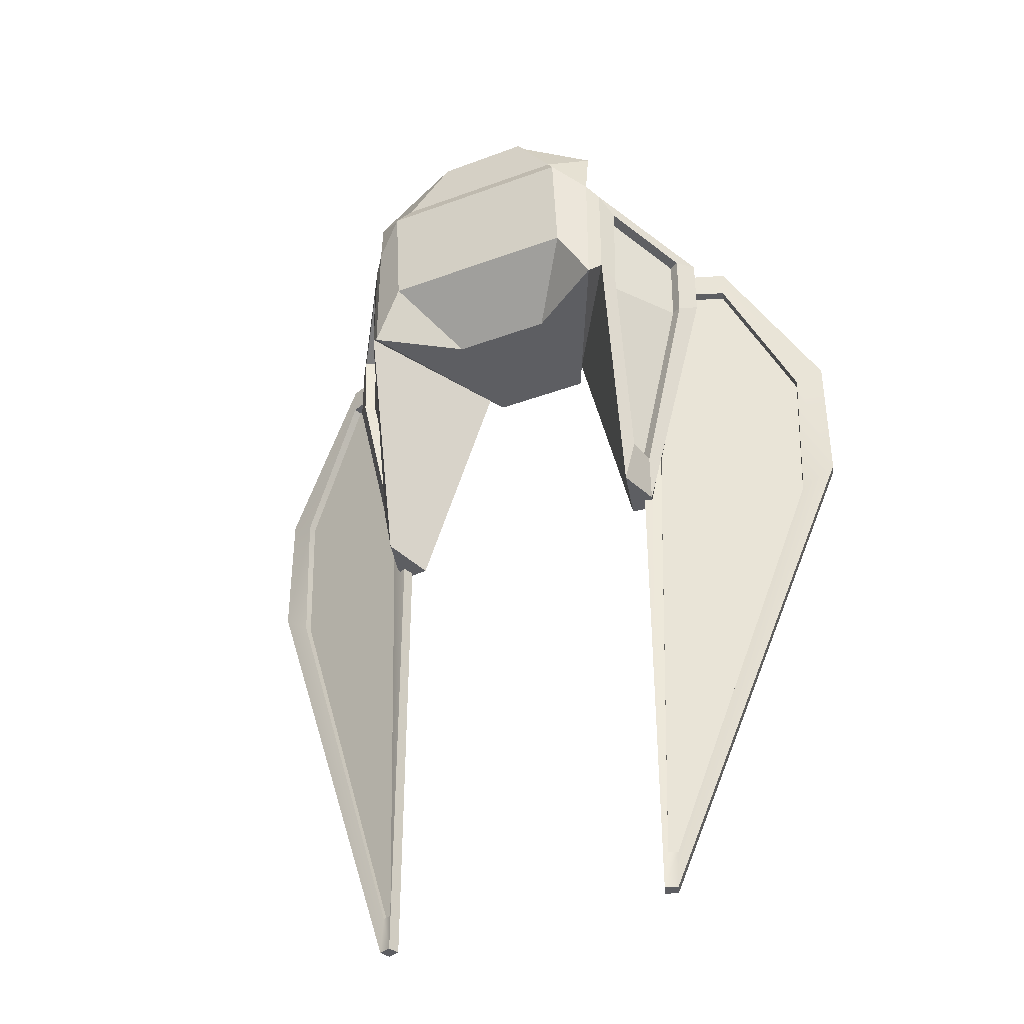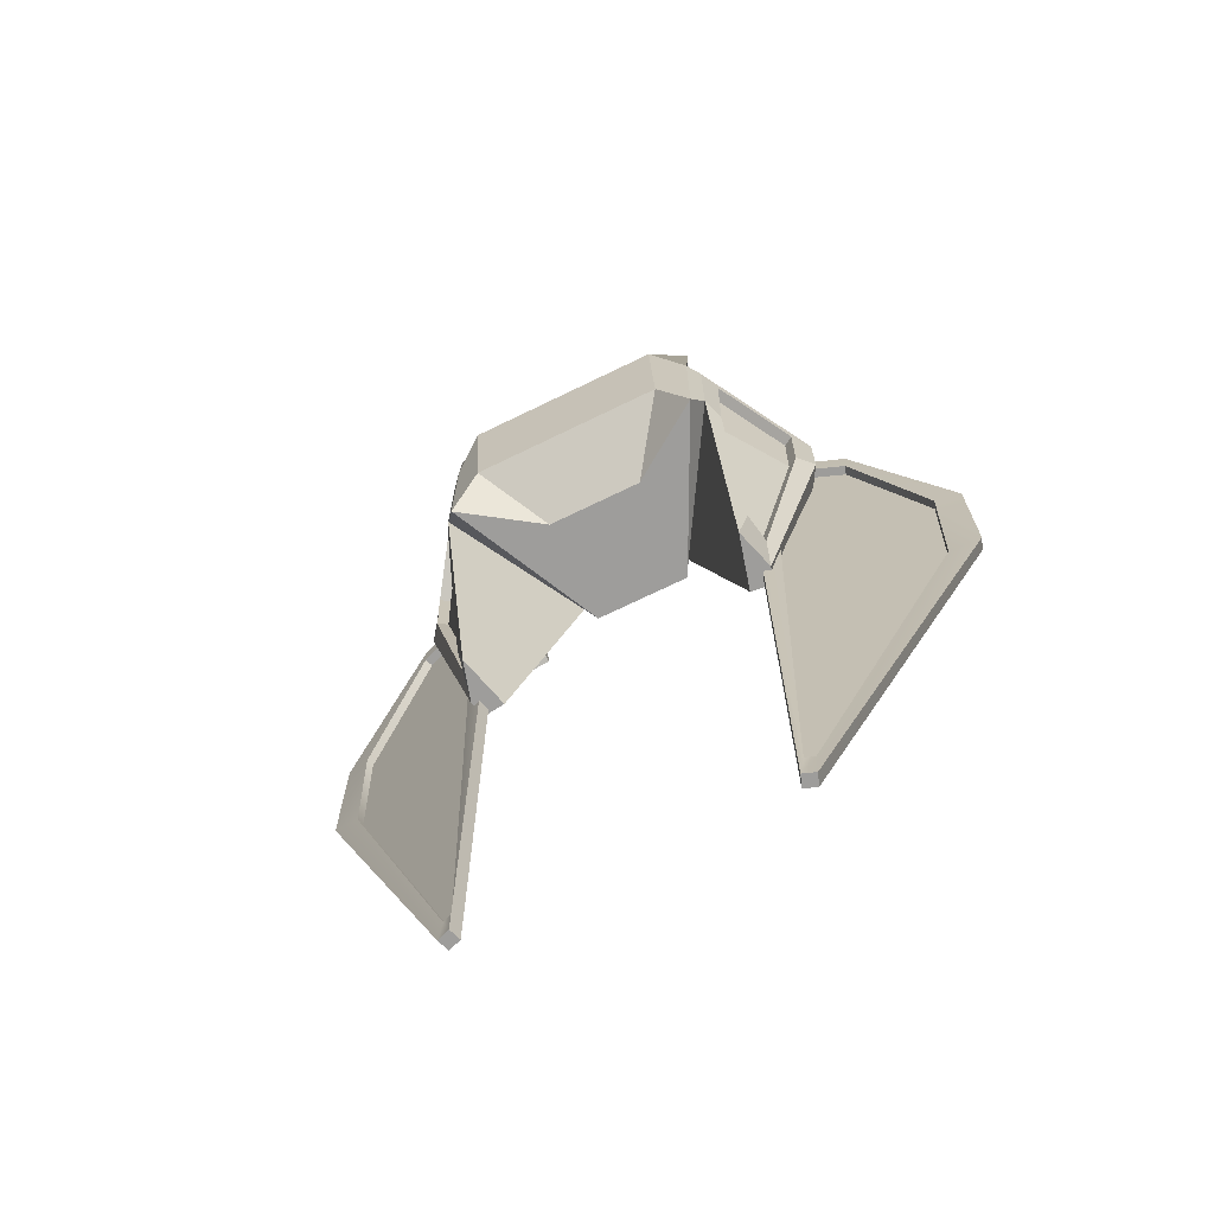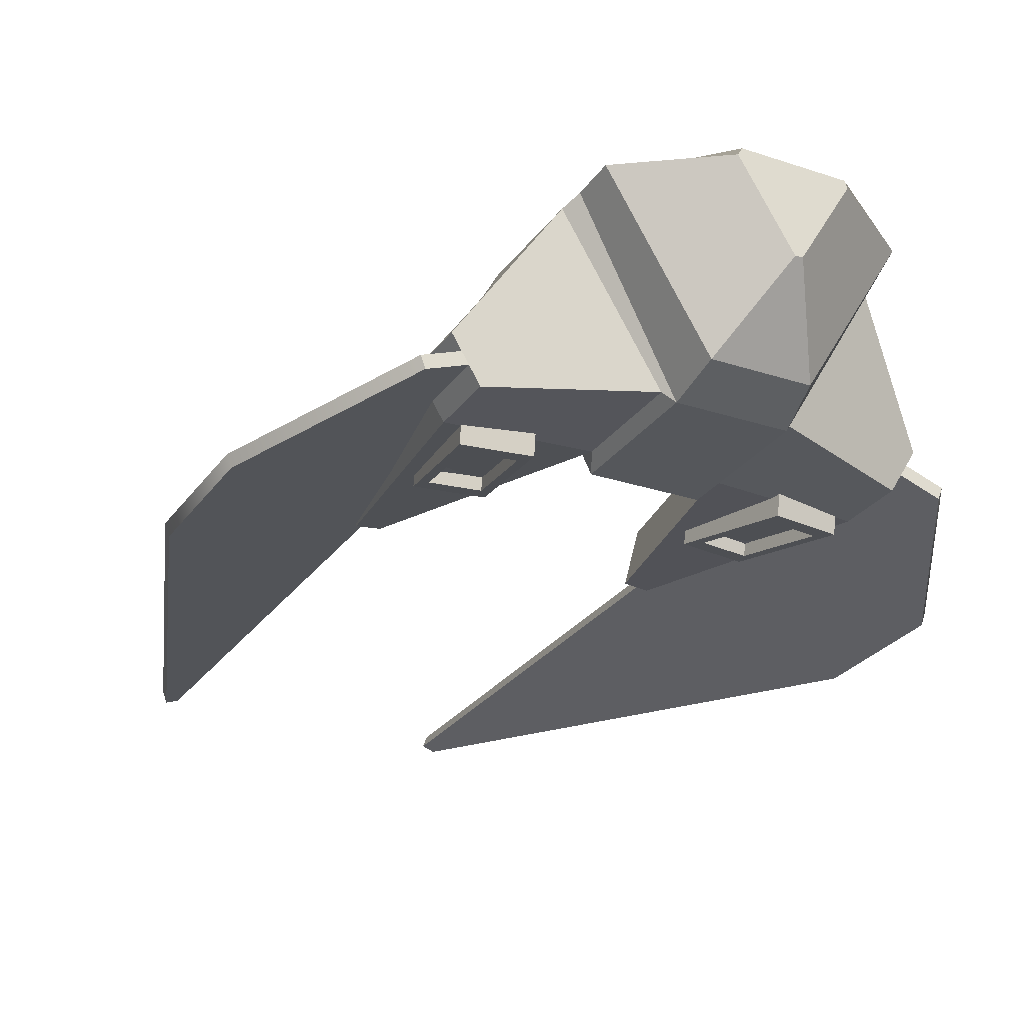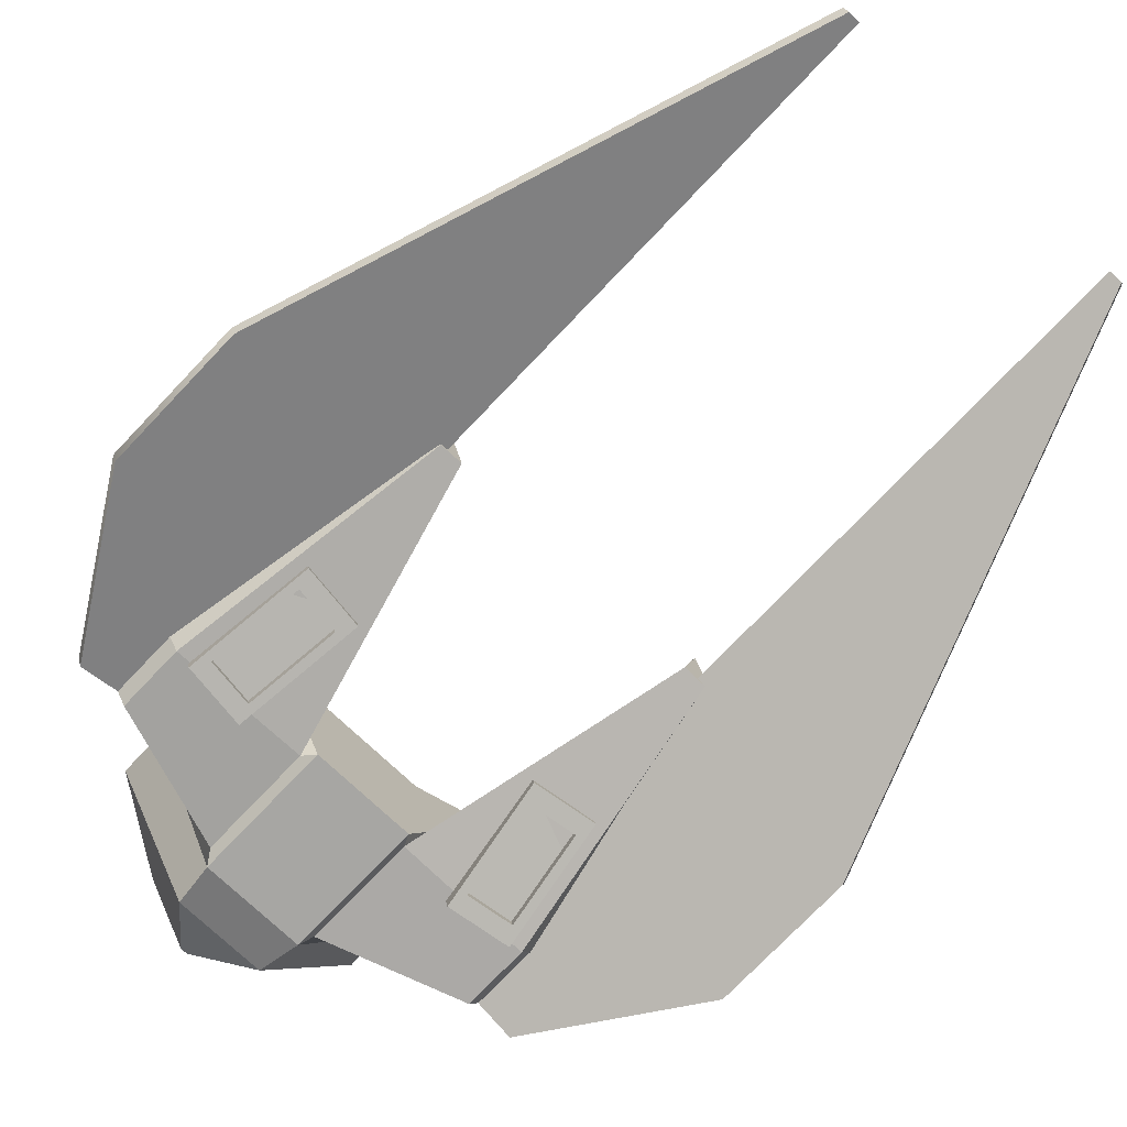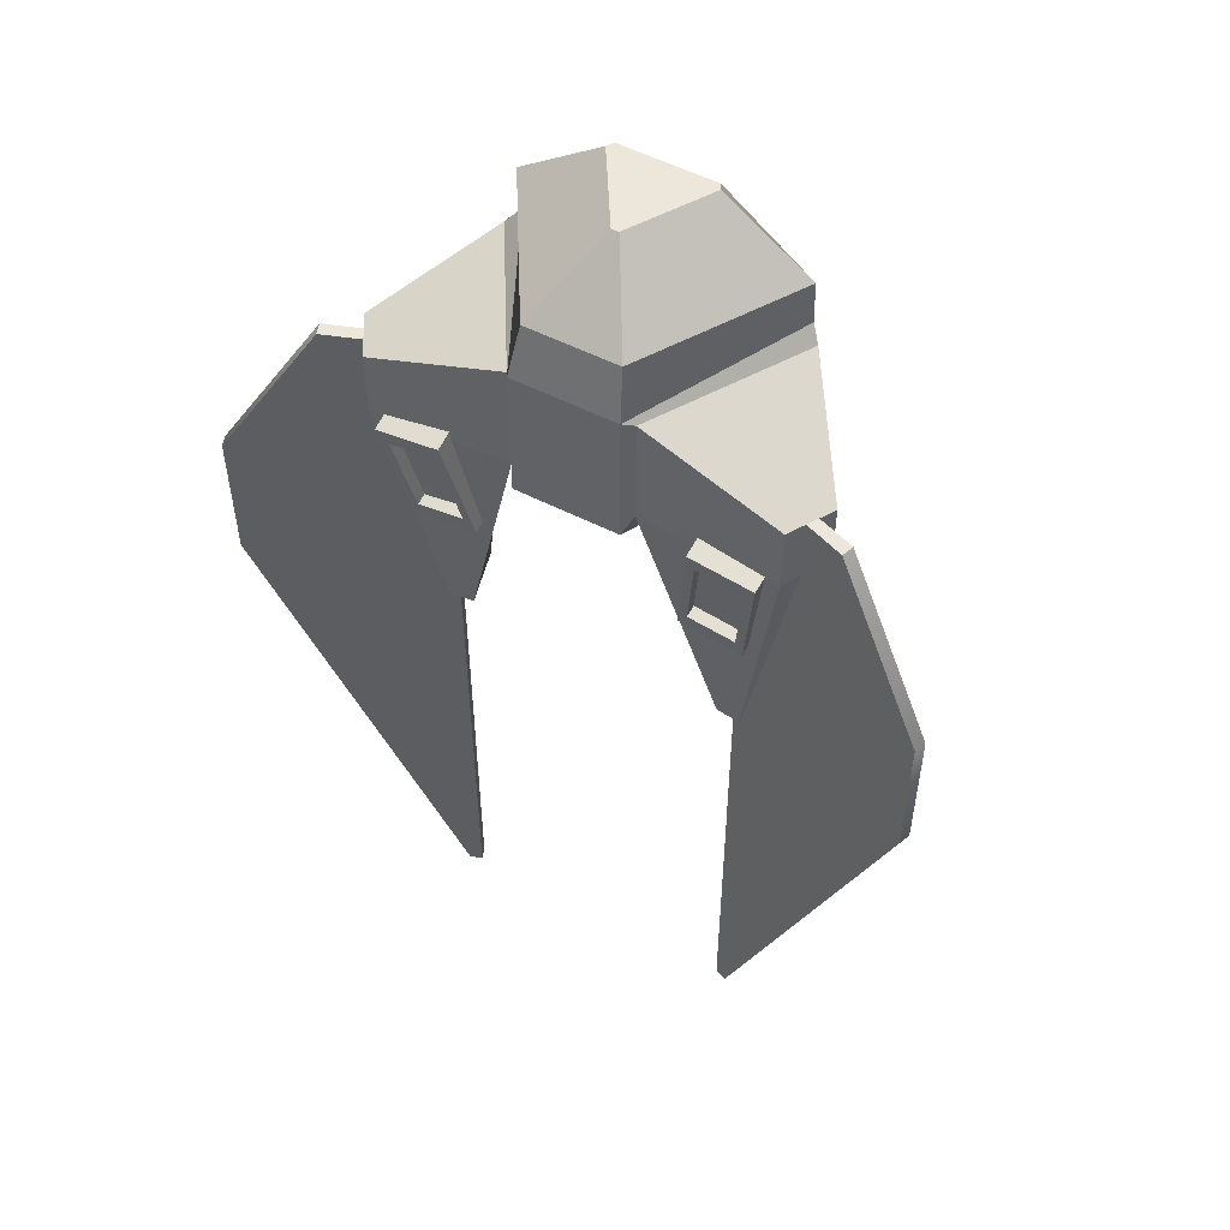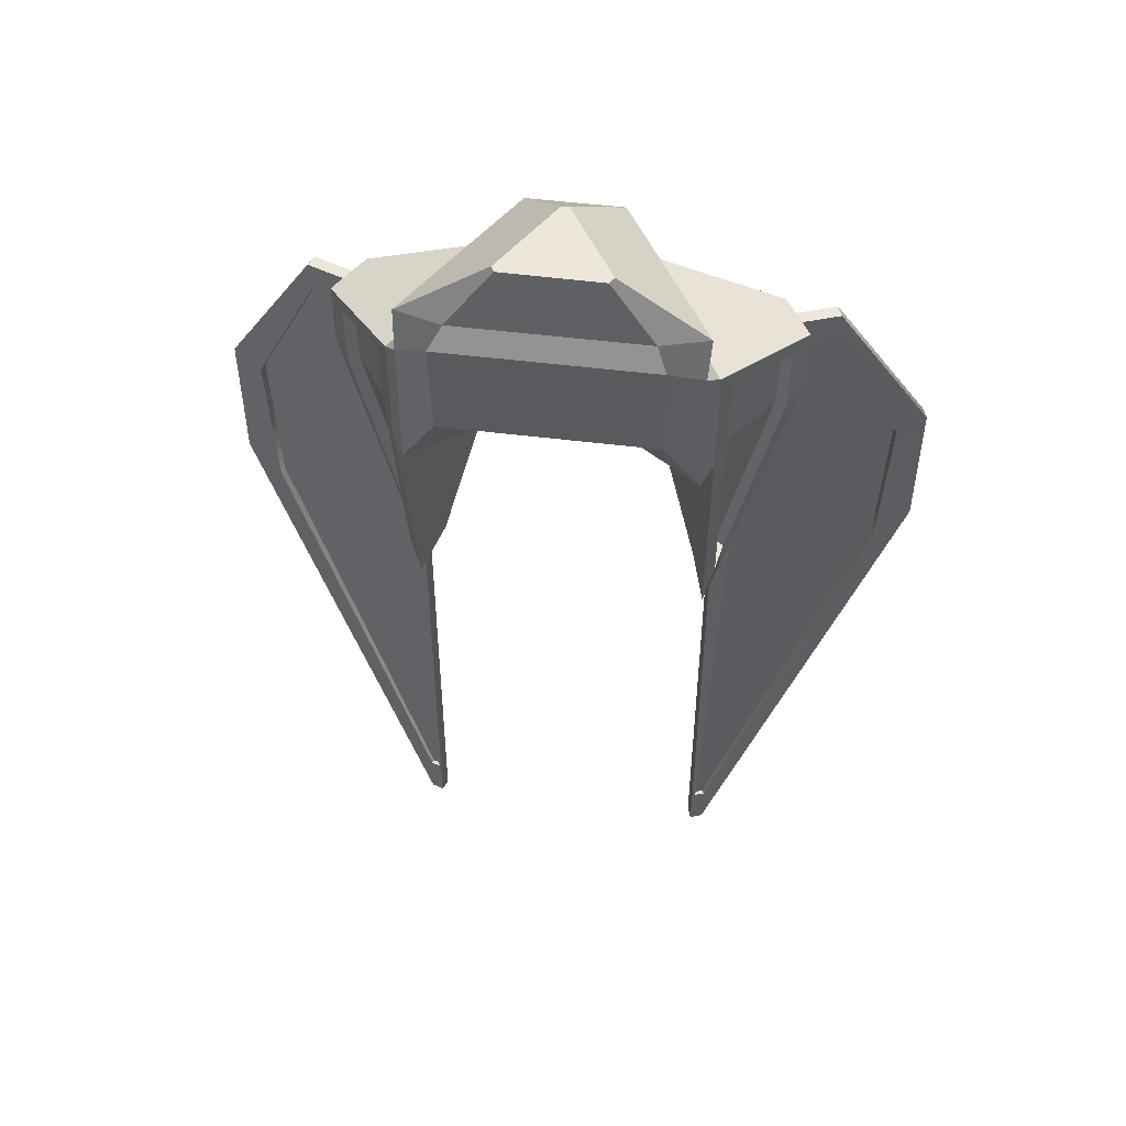
<metadata>
{"format":"obj","ext":"obj","renderer":"f3d","projection":"perspective","resolution":1024,"background":"white","views":[{"elev":-38.9,"azim":-155.1,"up":"+Z"},{"elev":-70.6,"azim":-154.0,"up":"+Z"},{"elev":-26.5,"azim":-27.4,"up":"+Y"},{"elev":-74.1,"azim":136.5,"up":"+Y"},{"elev":53.3,"azim":28.8,"up":"+Z"},{"elev":51.5,"azim":-172.3,"up":"+Z"}]}
</metadata>
<code>
g default
v -0.225 -0.1557 -0.1619
v -0.2316 -0.1376 -0.1619
v -0.5309 -0.2671 -0.1619
v -0.5375 -0.249 -0.1619
v -0.2443 -0.1628 -1.183
v -0.2509 -0.1447 -1.183
v -0.225 -0.1557 -1.183
v -0.2316 -0.1376 -1.183
v -0.5309 -0.2671 -0.3845
v -0.5375 -0.249 -0.3845
v -0.2316 -0.1376 -0.3845
v -0.225 -0.1557 -0.3845
v -0.2343 -0.1591 0.09166
v -0.2409 -0.141 0.09166
v -0.3883 -0.1946 0.09166
v -0.3817 -0.2127 0.09166
v -0.4856 -0.2319 -0.4273
v -0.2583 -0.1492 -0.4227
v -0.2367 -0.1465 -1.12
v -0.251 -0.1517 -1.121
v -0.2676 -0.1508 -0.1808
v -0.4949 -0.2335 -0.1854
v -0.3855 -0.192 0.04496
v -0.2761 -0.1522 0.04718
v -0.4817 -0.2425 -0.4272
v -0.2545 -0.1598 -0.4226
v -0.2345 -0.1525 -1.12
v -0.2488 -0.1577 -1.121
v -0.2632 -0.163 -0.1807
v -0.4904 -0.2457 -0.1853
v -0.3805 -0.2057 0.04505
v -0.2711 -0.1658 0.04727
v 0.225 -0.1557 -0.1619
v 0.2316 -0.1376 -0.1619
v 0.5309 -0.2671 -0.1619
v 0.5375 -0.249 -0.1619
v 0.2443 -0.1628 -1.183
v 0.2509 -0.1447 -1.183
v 0.225 -0.1557 -1.183
v 0.2316 -0.1376 -1.183
v 0.5309 -0.2671 -0.3845
v 0.5375 -0.249 -0.3845
v 0.2316 -0.1376 -0.3845
v 0.225 -0.1557 -0.3845
v 0.2343 -0.1591 0.09166
v 0.2409 -0.141 0.09166
v 0.3883 -0.1946 0.09166
v 0.3817 -0.2127 0.09166
v 0.4856 -0.2319 -0.4273
v 0.2583 -0.1492 -0.4227
v 0.2367 -0.1465 -1.12
v 0.251 -0.1517 -1.121
v 0.2676 -0.1508 -0.1808
v 0.4949 -0.2335 -0.1854
v 0.3855 -0.192 0.04496
v 0.2761 -0.1522 0.04718
v 0.4817 -0.2425 -0.4272
v 0.2545 -0.1598 -0.4226
v 0.2345 -0.1525 -1.12
v 0.2488 -0.1577 -1.121
v 0.2632 -0.163 -0.1807
v 0.4904 -0.2457 -0.1853
v 0.3805 -0.2057 0.04505
v 0.2711 -0.1658 0.04727
g pCube47 armor10
f 13 14 15 16
f 9 10 6 5
f 5 6 8 7
f 7 8 11 12
f 25 26 27 28
f 7 12 9 5
f 3 4 10 9
f 29 26 25 30
f 12 11 2 1
f 9 12 1 3
f 1 2 14 13
f 29 30 31 32
f 4 3 16 15
f 3 1 13 16
f 11 8 19 18
f 8 6 20 19
f 6 10 17 20
f 2 11 18 21
f 10 4 22 17
f 4 15 23 22
f 15 14 24 23
f 14 2 21 24
f 18 19 27 26
f 19 20 28 27
f 20 17 25 28
f 21 18 26 29
f 17 22 30 25
f 22 23 31 30
f 23 24 32 31
f 24 21 29 32
f 45 48 47 46
f 41 37 38 42
f 37 39 40 38
f 39 44 43 40
f 57 60 59 58
f 39 37 41 44
f 35 41 42 36
f 61 62 57 58
f 44 33 34 43
f 41 35 33 44
f 33 45 46 34
f 61 64 63 62
f 36 47 48 35
f 35 48 45 33
f 43 50 51 40
f 40 51 52 38
f 38 52 49 42
f 34 53 50 43
f 42 49 54 36
f 36 54 55 47
f 47 55 56 46
f 46 56 53 34
f 50 58 59 51
f 51 59 60 52
f 52 60 57 49
f 53 61 58 50
f 49 57 62 54
f 54 62 63 55
f 55 63 64 56
f 56 64 61 53
g default
v -0.08105 -0.2271 0.1821
v 0.08008 -0.2271 0.1821
v 0.08008 -0.2271 -0.03518
v -0.08105 -0.2271 -0.03518
v -0.1616 0.077 0.2235
v -0.2134 0.04086 0.1821
v -0.2134 0.04086 -0.03518
v -0.1616 0.05847 0.05373
v 0.2124 0.04086 0.1821
v 0.1607 0.077 0.2235
v 0.1607 0.05847 0.05373
v 0.2124 0.04086 -0.03518
v 0.08008 -0.04847 -0.03518
v -0.08105 -0.04847 -0.03518
v -0.07431 -0.201 0.2554
v 0.06885 -0.201 0.2554
v -0.1459 0.05833 0.2568
v -0.2175 0.03713 0.2554
v 0.212 0.03713 0.2554
v 0.1405 0.05833 0.2568
v -0.09281 -0.2076 0.1661
v -0.2305 0.02131 0.1661
v -0.2305 0.02131 -0.01161
v -0.09281 -0.2076 -0.01161
v 0.2295 0.02131 0.1661
v 0.09184 -0.2076 0.1661
v 0.09184 -0.2076 -0.01161
v 0.2295 0.02131 -0.01161
v -0.3066 -0.2178 0.09166
v -0.3466 -0.1513 0.09166
v -0.3466 -0.1513 -0.01161
v -0.3066 -0.2178 -0.01161
v 0.3456 -0.1513 0.09166
v 0.3056 -0.2178 0.09166
v 0.3056 -0.2178 -0.01161
v 0.3456 -0.1513 -0.01161
v -0.2247 -0.06905 -0.436
v -0.2011 -0.1589 -0.436
v -0.2378 -0.1629 -0.436
v -0.2447 -0.1368 -0.436
v 0.2001 -0.1589 -0.436
v 0.2238 -0.06905 -0.436
v 0.2438 -0.1368 -0.436
v 0.2369 -0.1629 -0.436
v -0.009359 -0.08848 0.3519
v 0.00177 -0.0873 0.3519
v -0.07884 0.04697 0.3519
v -0.08547 0.03595 0.3519
v 0.07595 0.03606 0.3519
v 0.07145 0.0459 0.3519
v -0.004527 -0.01428 0.3519
v -0.244 -0.008979 -0.02866
v -0.2482 -0.004999 0.1341
v -0.3229 -0.1218 -0.02988
v -0.3247 -0.1188 0.08252
v -0.2408 -0.07442 -0.3628
v -0.2492 -0.1218 -0.3626
v 0.2472 -0.004998 0.1341
v 0.243 -0.008979 -0.02866
v 0.3237 -0.1188 0.08252
v 0.3219 -0.1218 -0.02988
v 0.2483 -0.1218 -0.3626
v 0.2398 -0.07442 -0.3628
v -0.2281 -0.01802 -0.02711
v -0.2327 -0.01489 0.1347
v -0.3071 -0.1308 -0.02833
v -0.3093 -0.1287 0.08309
v -0.2245 -0.08261 -0.3602
v -0.233 -0.13 -0.3601
v 0.2318 -0.01489 0.1347
v 0.2272 -0.01802 -0.02711
v 0.3083 -0.1287 0.08309
v 0.3061 -0.1308 -0.02833
v 0.232 -0.13 -0.3601
v 0.2235 -0.08261 -0.3602
v -0.1213 0.005001 0.009275
v 0.1204 0.005001 0.009275
g armor10 pCylinder5
f 66 65 68 67
f 67 68 78 77
f 70 69 72 71
f 74 73 76 75
f 93 94 95 96
f 97 98 99 100
f 68 71 78
f 76 67 77
f 65 66 80 79
f 69 70 82 81
f 73 74 84 83
f 70 65 79 82
f 74 69 81 84
f 66 73 83 80
f 65 70 86 85
f 70 71 87 86
f 71 68 88 87
f 68 65 85 88
f 73 66 90 89
f 66 67 91 90
f 67 76 92 91
f 76 73 89 92
f 85 86 94 93
f 129 128 130 131
f 101 102 103 104
f 88 85 93 96
f 89 90 98 97
f 90 91 99 98
f 105 106 107 108
f 135 134 136 137
f 87 88 102 101
f 88 96 103 102
f 96 95 104 103
f 130 128 132 133
f 91 92 106 105
f 135 137 138 139
f 100 99 108 107
f 99 91 105 108
f 79 80 110 109
f 81 82 112 111
f 83 84 114 113
f 82 79 109 112
f 84 81 111 114
f 80 83 113 110
f 109 110 115
f 111 112 115
f 113 114 115
f 112 109 115
f 114 111 115
f 110 113 115
f 86 87 116 117
f 95 94 119 118
f 94 86 117 119
f 87 101 120 116
f 101 104 121 120
f 104 95 118 121
f 92 89 122 123
f 89 97 124 122
f 97 100 125 124
f 100 107 126 125
f 107 106 127 126
f 106 92 123 127
f 117 116 128 129
f 118 119 131 130
f 119 117 129 131
f 116 120 132 128
f 120 121 133 132
f 121 118 130 133
f 123 122 134 135
f 122 124 136 134
f 124 125 137 136
f 125 126 138 137
f 126 127 139 138
f 127 123 135 139
f 72 69 74 75
f 77 78 140 141
f 141 140 72 75
f 71 72 140 78
f 75 76 77 141
g default
v -0.2564 -0.1577 -0.2
v -0.1574 -0.1577 -0.1861
v -0.2552 -0.2069 -0.2088
v -0.1562 -0.2069 -0.1949
v -0.2826 -0.2423 -0.01389
v -0.1836 -0.2423 2.4e-05
v -0.2838 -0.1931 -0.005111
v -0.1848 -0.1931 0.008806
v -0.2455 -0.2116 -0.1807
v -0.1732 -0.2116 -0.1705
v -0.1932 -0.2376 -0.02811
v -0.2656 -0.2376 -0.03828
v -0.246 -0.1933 -0.1774
v -0.1737 -0.1933 -0.1672
v -0.1937 -0.2192 -0.02483
v -0.266 -0.2192 -0.035
v -0.2689 -0.2246 -0.1114
v -0.2556 -0.2246 -0.1095
v -0.256 -0.2062 -0.1062
v -0.1837 -0.2062 -0.09603
v -0.1832 -0.2246 -0.09931
v -0.1699 -0.2246 -0.09743
v -0.1711 -0.1754 -0.08865
v -0.2701 -0.1754 -0.1026
v -0.2069 -0.1577 -0.1931
v -0.2206 -0.1754 -0.09561
v -0.2343 -0.1931 0.001848
v -0.2331 -0.2423 -0.006935
v -0.2294 -0.2376 -0.0332
v -0.2298 -0.2192 -0.02992
v -0.2198 -0.2062 -0.1011
v -0.2098 -0.1933 -0.1723
v -0.2094 -0.2116 -0.1756
v -0.2057 -0.2069 -0.2018
g armor10 pCube48
f 175 166 143 145
f 171 172 161 156
f 168 169 147 149
f 167 168 149 164
f 163 164 149 147
f 148 165 158 146
f 174 175 145 151
f 162 163 147 152
f 147 169 170 152
f 146 158 159 153
f 173 174 151 155
f 161 162 152 156
f 152 170 171 156
f 153 159 160 157
f 159 158 144 150
f 160 159 150 154
f 172 173 155 161
f 151 162 161 155
f 145 163 162 151
f 143 164 163 145
f 166 167 164 143
f 158 165 142 144
f 165 167 166 142
f 148 168 167 165
f 146 169 168 148
f 170 169 146 153
f 171 170 153 157
f 160 172 171 157
f 154 173 172 160
f 150 174 173 154
f 144 175 174 150
f 142 166 175 144
g default
v 0.1574 -0.1577 -0.1861
v 0.2564 -0.1577 -0.2
v 0.1562 -0.2069 -0.1949
v 0.2552 -0.2069 -0.2088
v 0.1836 -0.2423 2.4e-05
v 0.2826 -0.2423 -0.01389
v 0.1848 -0.1931 0.008806
v 0.2838 -0.1931 -0.005111
v 0.1732 -0.2116 -0.1705
v 0.2455 -0.2116 -0.1807
v 0.2656 -0.2376 -0.03828
v 0.1932 -0.2376 -0.02811
v 0.1737 -0.1933 -0.1672
v 0.246 -0.1933 -0.1774
v 0.266 -0.2192 -0.035
v 0.1937 -0.2192 -0.02483
v 0.1699 -0.2246 -0.09743
v 0.1832 -0.2246 -0.09931
v 0.1837 -0.2062 -0.09603
v 0.256 -0.2062 -0.1062
v 0.2556 -0.2246 -0.1095
v 0.2689 -0.2246 -0.1114
v 0.2701 -0.1754 -0.1026
v 0.1711 -0.1754 -0.08865
v 0.2069 -0.1577 -0.1931
v 0.2206 -0.1754 -0.09561
v 0.2343 -0.1931 0.001848
v 0.2331 -0.2423 -0.006935
v 0.2294 -0.2376 -0.0332
v 0.2298 -0.2192 -0.02992
v 0.2198 -0.2062 -0.1011
v 0.2098 -0.1933 -0.1723
v 0.2094 -0.2116 -0.1756
v 0.2057 -0.2069 -0.2018
g armor10 pCube49
f 209 200 177 179
f 205 206 195 190
f 202 203 181 183
f 201 202 183 198
f 197 198 183 181
f 182 199 192 180
f 208 209 179 185
f 196 197 181 186
f 181 203 204 186
f 180 192 193 187
f 207 208 185 189
f 195 196 186 190
f 186 204 205 190
f 187 193 194 191
f 193 192 178 184
f 194 193 184 188
f 206 207 189 195
f 185 196 195 189
f 179 197 196 185
f 177 198 197 179
f 200 201 198 177
f 192 199 176 178
f 199 201 200 176
f 182 202 201 199
f 180 203 202 182
f 204 203 180 187
f 205 204 187 191
f 194 206 205 191
f 188 207 206 194
f 184 208 207 188
f 178 209 208 184
f 176 200 209 178

</code>
